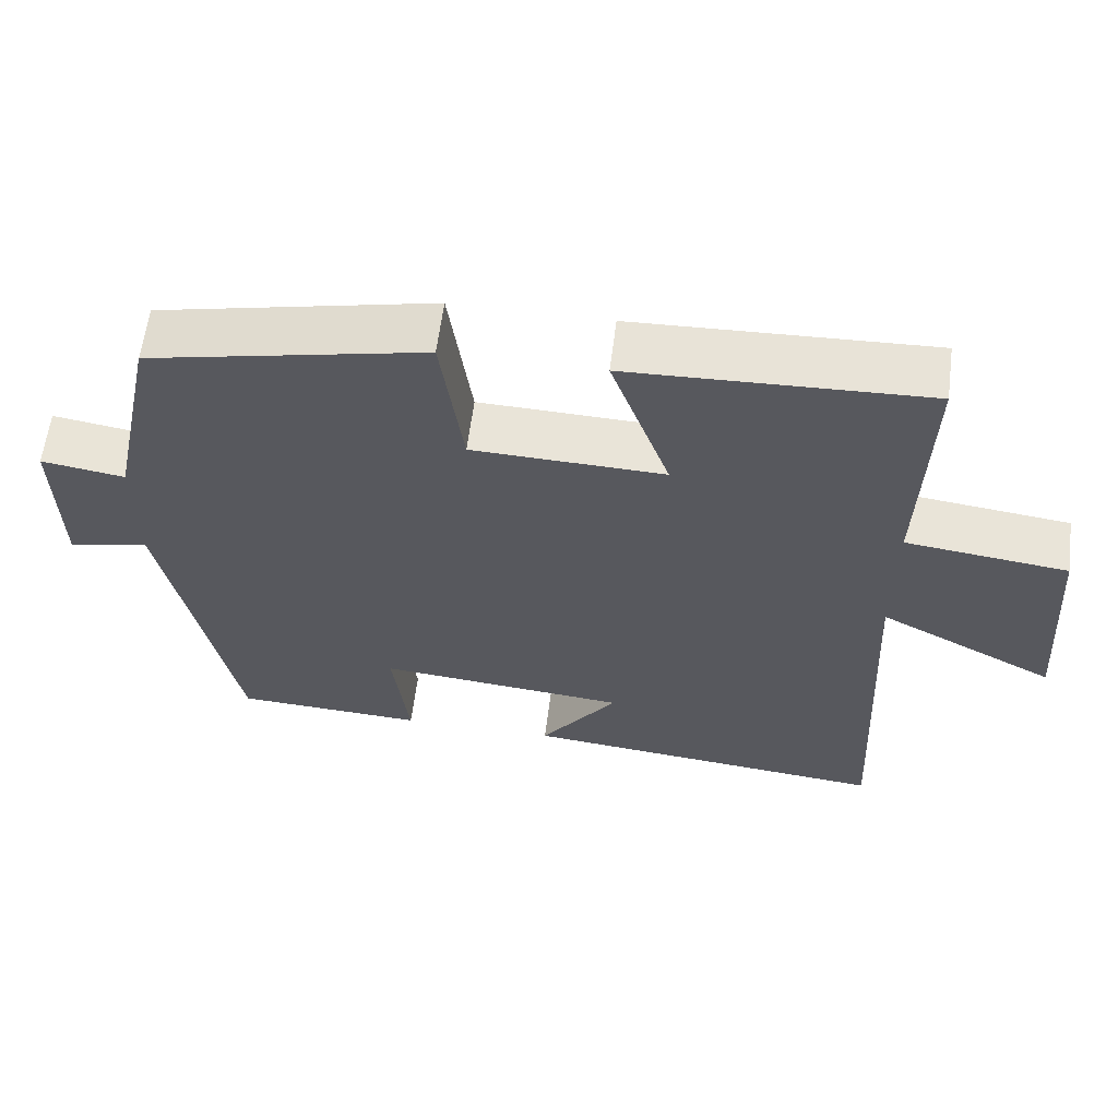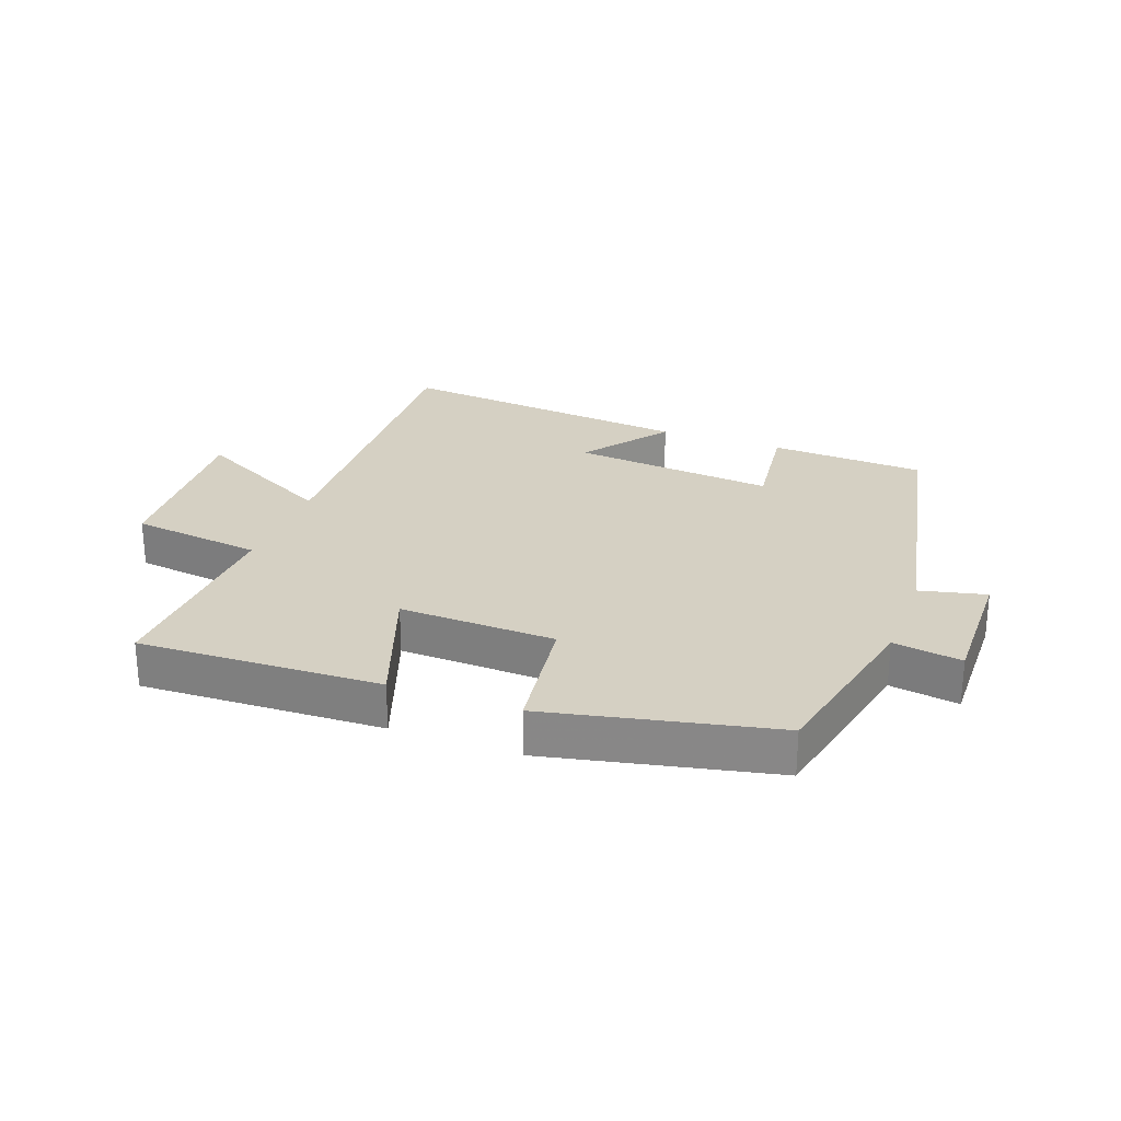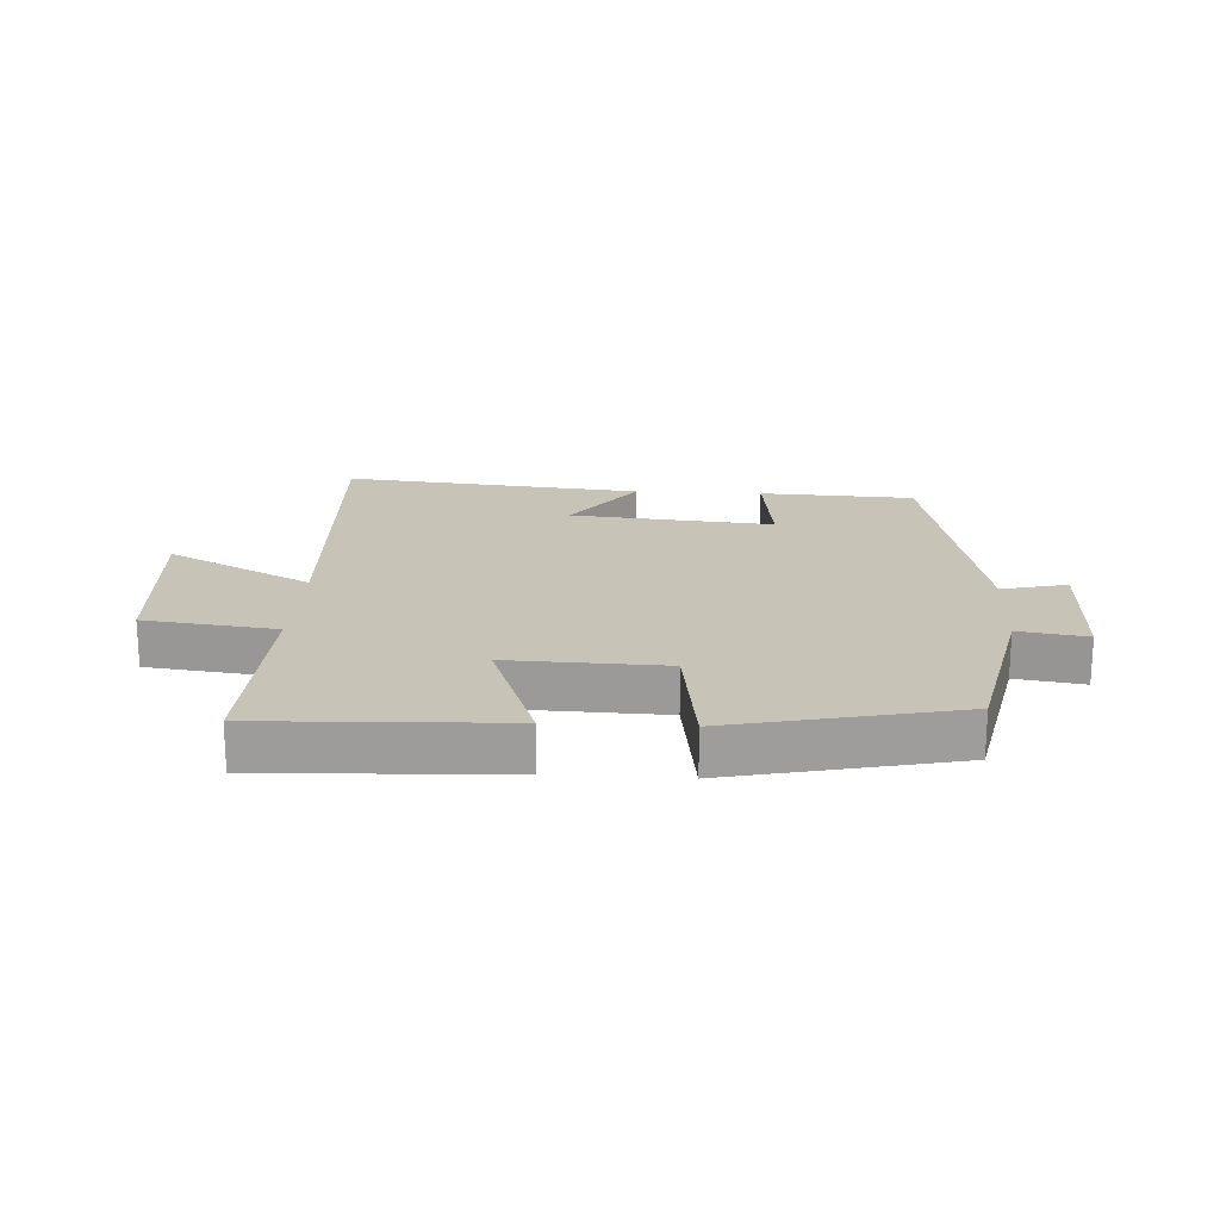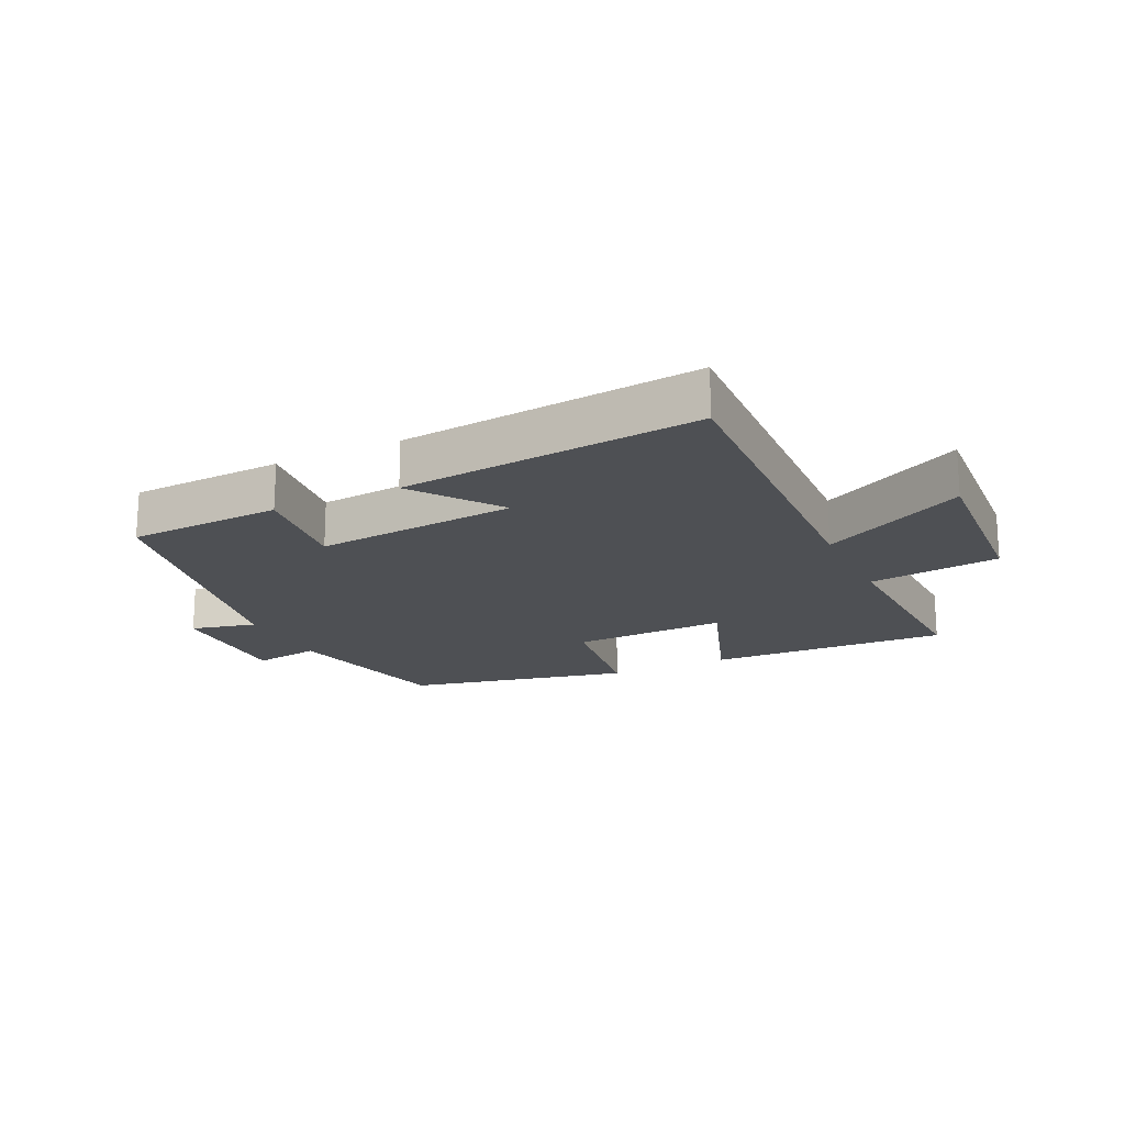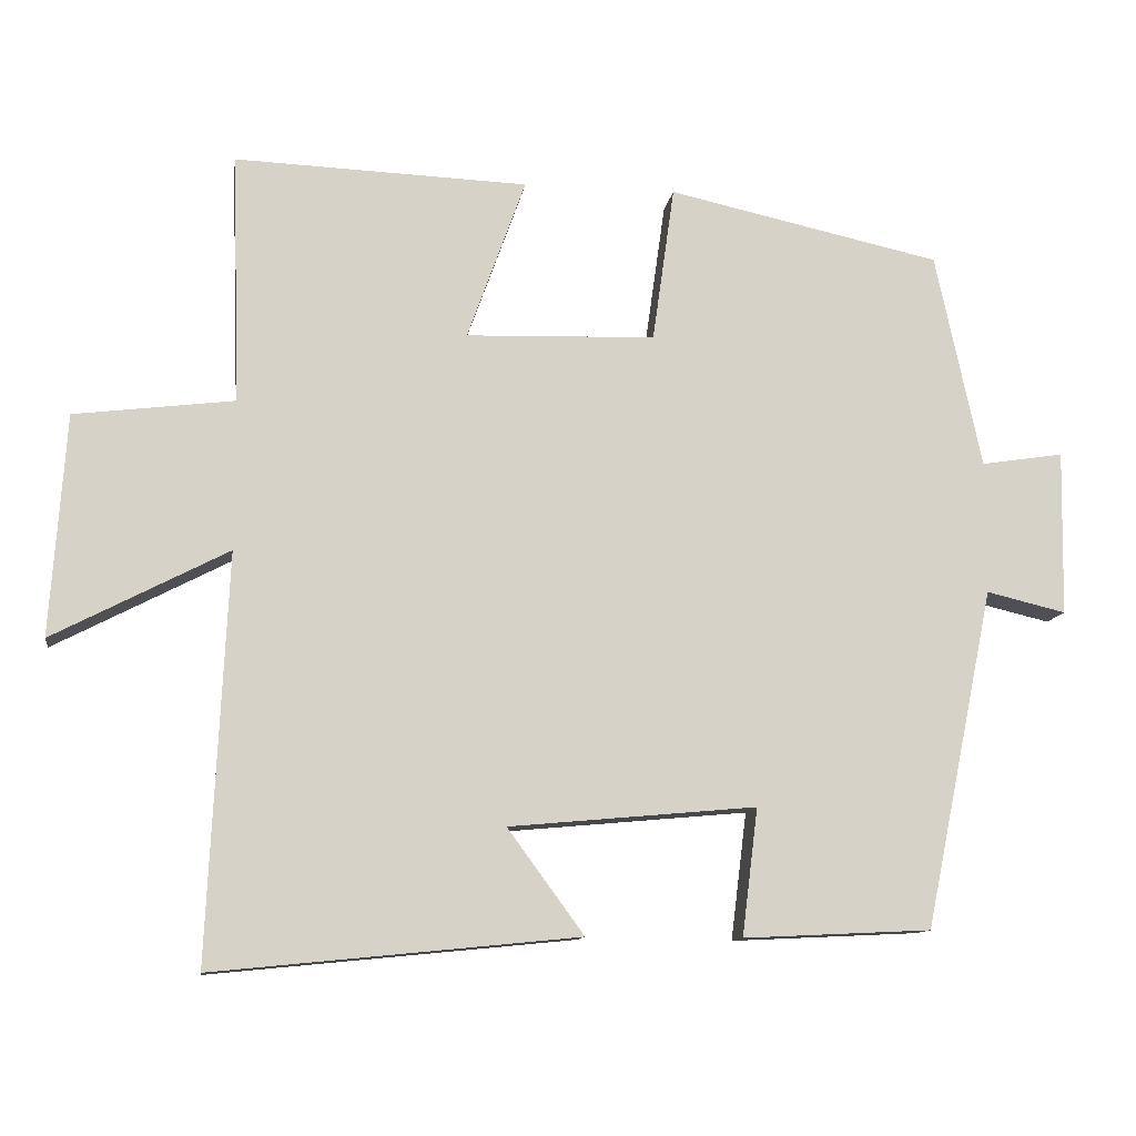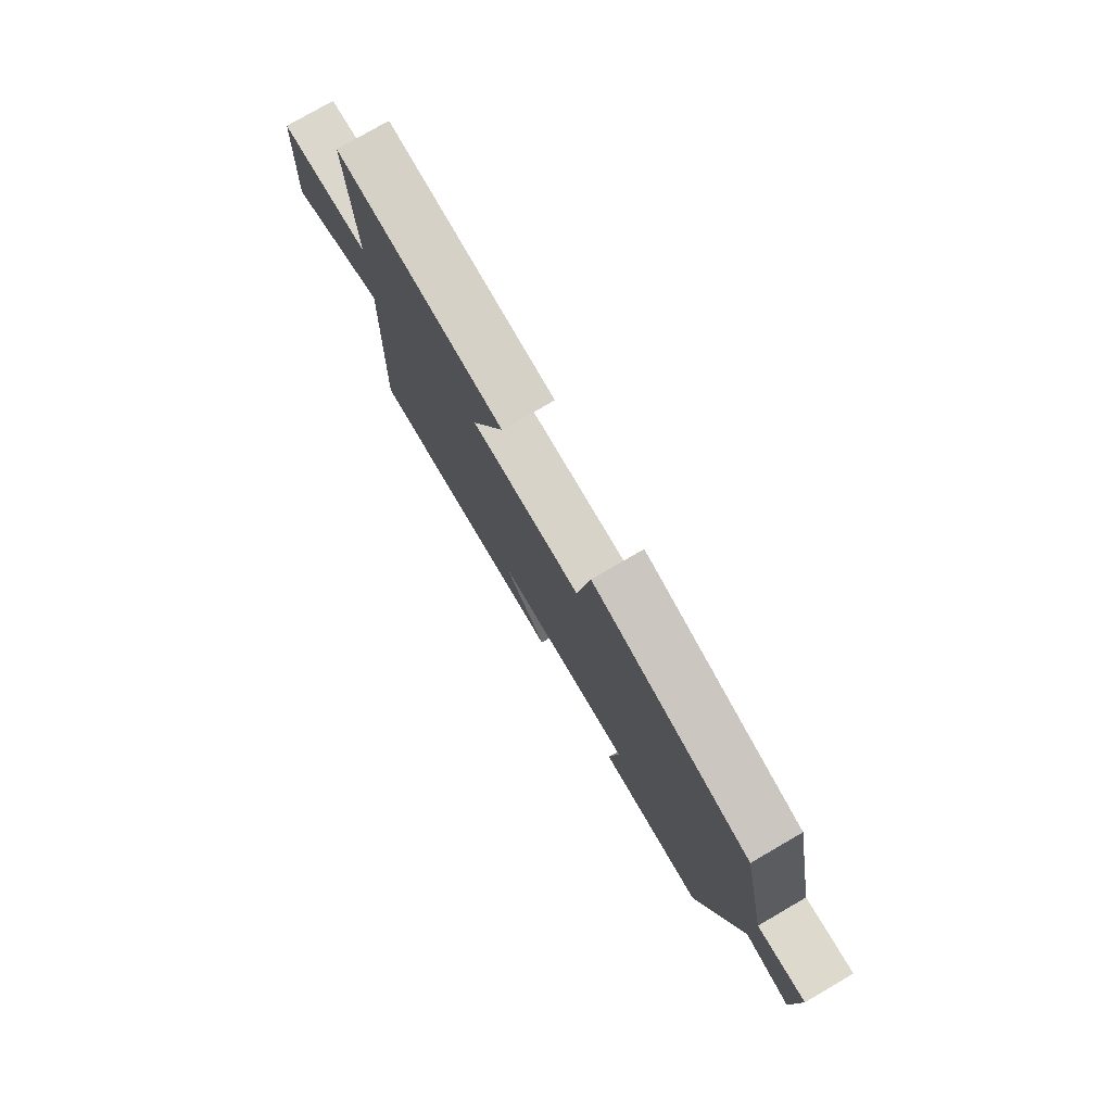
<metadata>
{"format":"obj","ext":"obj","renderer":"f3d","projection":"perspective","resolution":1024,"background":"white","views":[{"elev":60.6,"azim":-172.8,"up":"+Z"},{"elev":26.0,"azim":20.5,"up":"+Y"},{"elev":19.7,"azim":3.2,"up":"+Y"},{"elev":-18.5,"azim":-154.3,"up":"+Y"},{"elev":-11.5,"azim":-8.2,"up":"+Z"},{"elev":77.9,"azim":59.9,"up":"+Z"}]}
</metadata>
<code>
v -0.525 0.07 -0.548
v -0.5 0.07 -0.013
v -0.731 0.07 -0.133
v -0.711 0.07 0.159
v -0.5 0.07 0.185
v -0.511 0.07 0.515
v -0.124 0.07 0.5
v -0.201 0.07 0.286
v 0.049 0.07 0.294
v 0.078 0.07 0.5
v 0.439 0.07 0.421
v 0.5 0.07 0.136
v 0.609 0.07 0.153
v 0.605 0.07 -0.065
v 0.5 0.07 -0.04
v 0.408 0.07 -0.488
v 0.16 0.07 -0.5
v 0.181 0.07 -0.332
v -0.145 0.07 -0.362
v -0.044 0.07 -0.5
v -0.525 0 -0.548
v -0.5 0 -0.013
v -0.731 0 -0.133
v -0.711 0 0.159
v -0.5 0 0.185
v -0.511 0 0.515
v -0.124 0 0.5
v -0.201 0 0.286
v 0.049 0 0.294
v 0.078 0 0.5
v 0.439 0 0.421
v 0.5 0 0.136
v 0.609 0 0.153
v 0.605 0 -0.065
v 0.5 0 -0.04
v 0.408 0 -0.488
v 0.16 0 -0.5
v 0.181 0 -0.332
v -0.145 0 -0.362
v -0.044 0 -0.5
f 19 20 1 2
f 18 19 2
f 15 16 17 18
f 15 18 2
f 12 13 14 15
f 11 12 15
f 10 11 15
f 9 10 15
f 8 9 15 2
f 5 6 7 8
f 5 8 2 3
f 3 4 5
f 22 21 40 39
f 22 39 38
f 38 37 36 35
f 22 38 35
f 35 34 33 32
f 35 32 31
f 35 31 30
f 35 30 29
f 22 35 29 28
f 28 27 26 25
f 23 22 28 25
f 25 24 23
f 1 21 22 2
f 2 22 23 3
f 3 23 24 4
f 4 24 25 5
f 5 25 26 6
f 6 26 27 7
f 7 27 28 8
f 8 28 29 9
f 9 29 30 10
f 10 30 31 11
f 11 31 32 12
f 12 32 33 13
f 13 33 34 14
f 14 34 35 15
f 15 35 36 16
f 16 36 37 17
f 17 37 38 18
f 18 38 39 19
f 19 39 40 20
f 20 40 21 1

</code>
